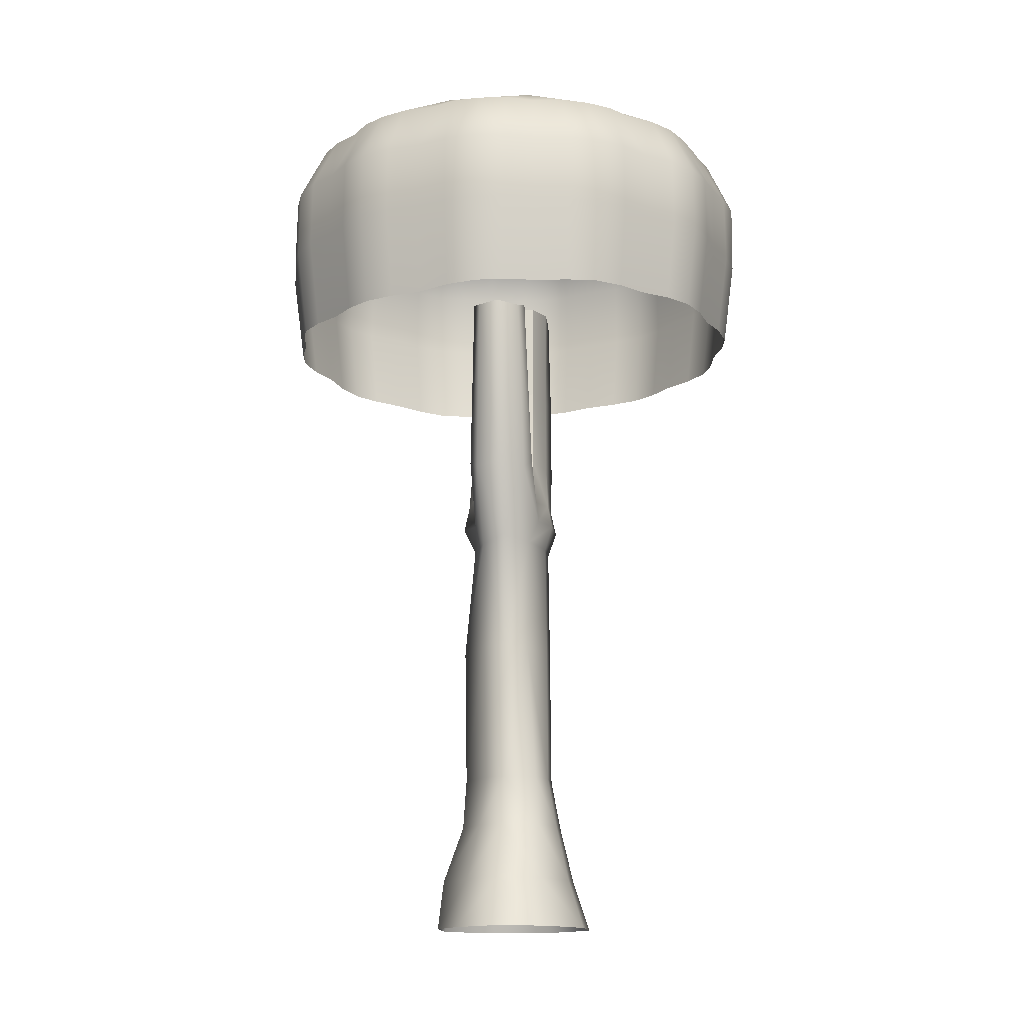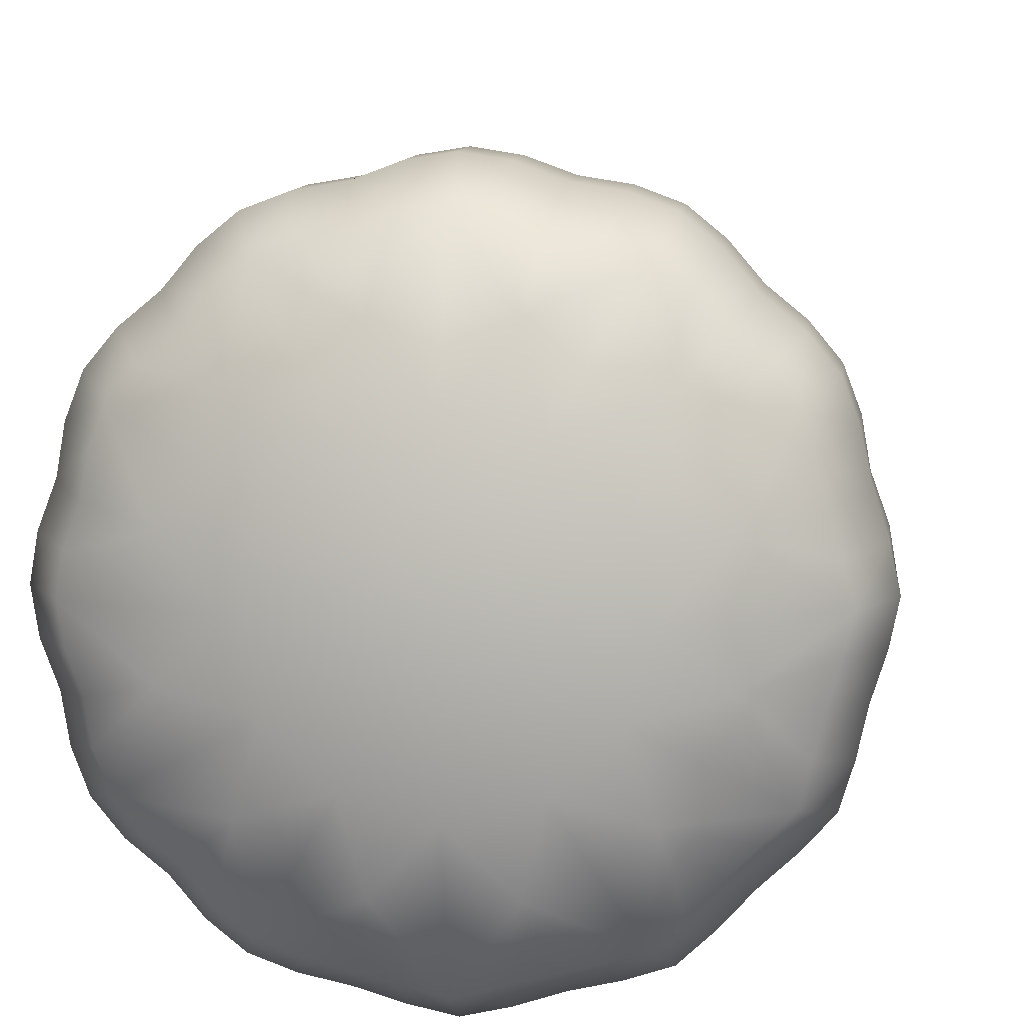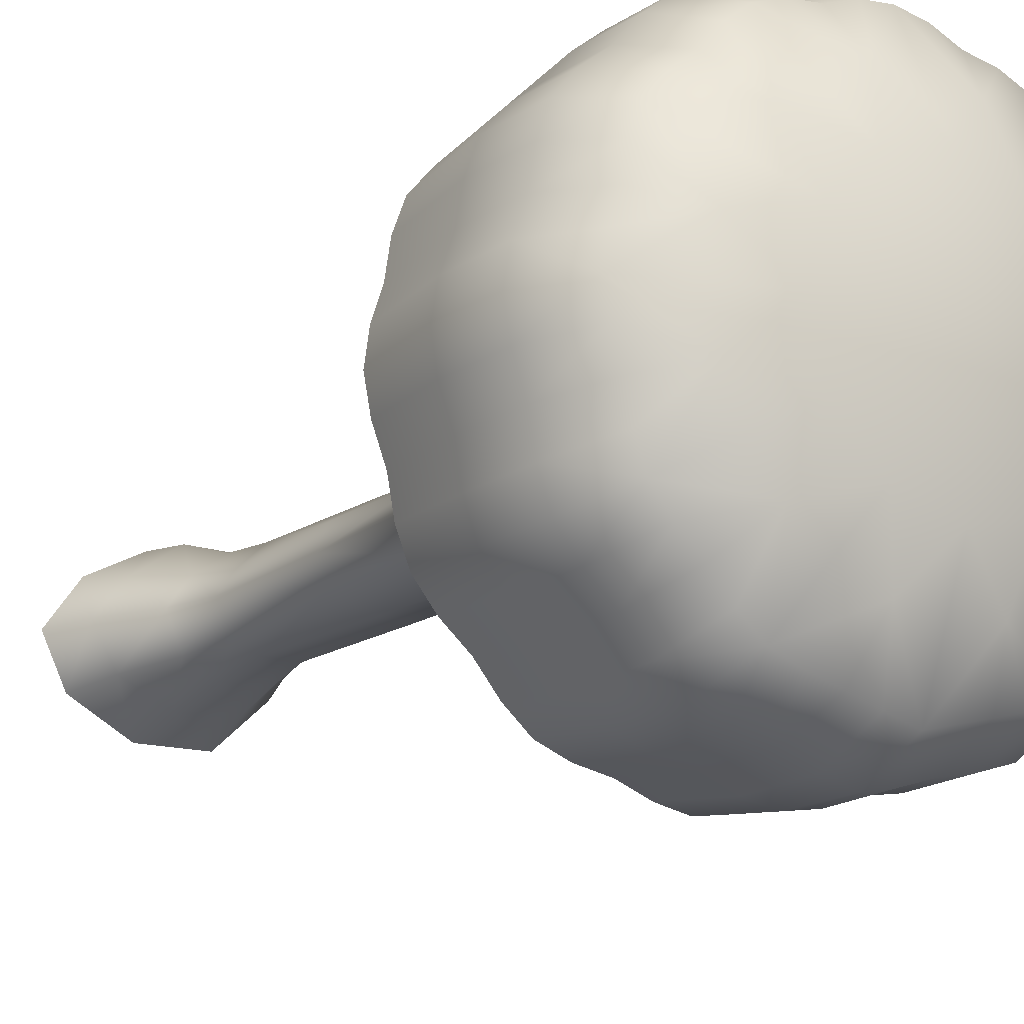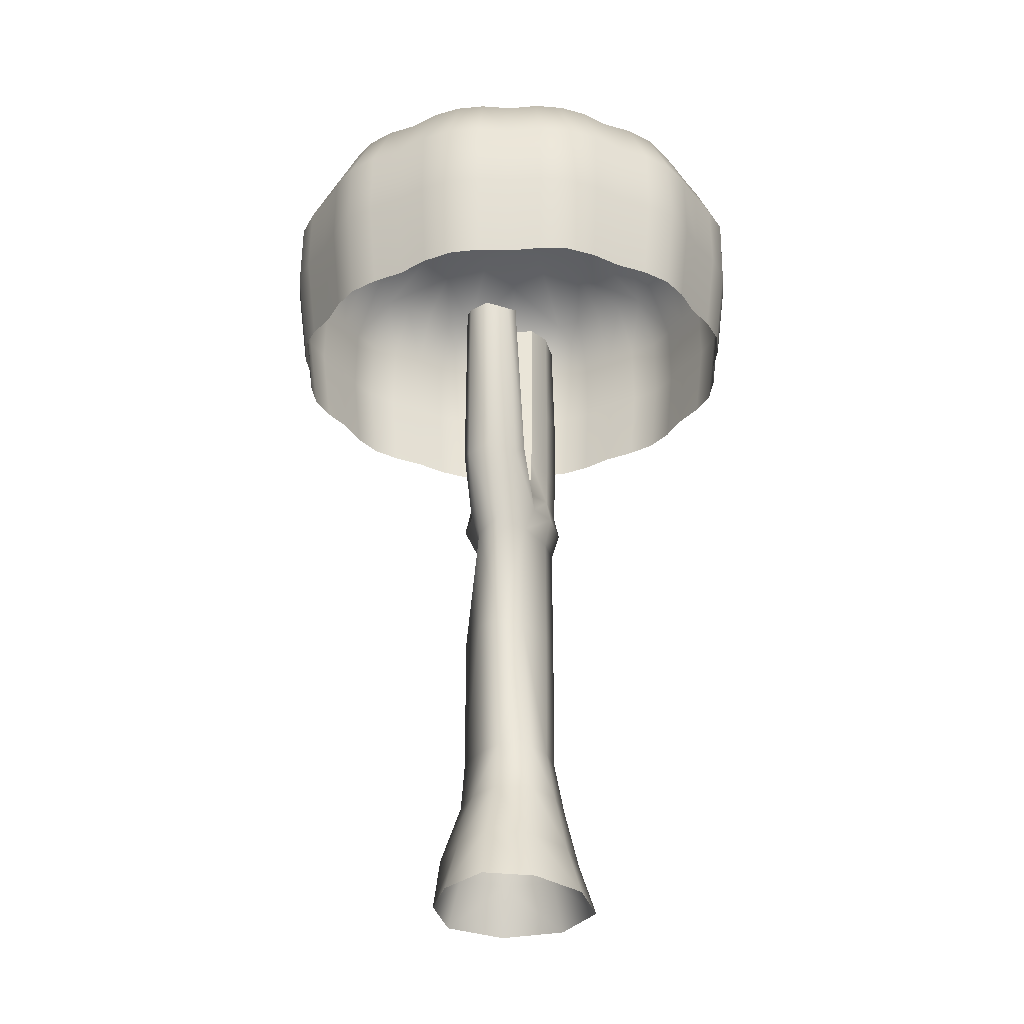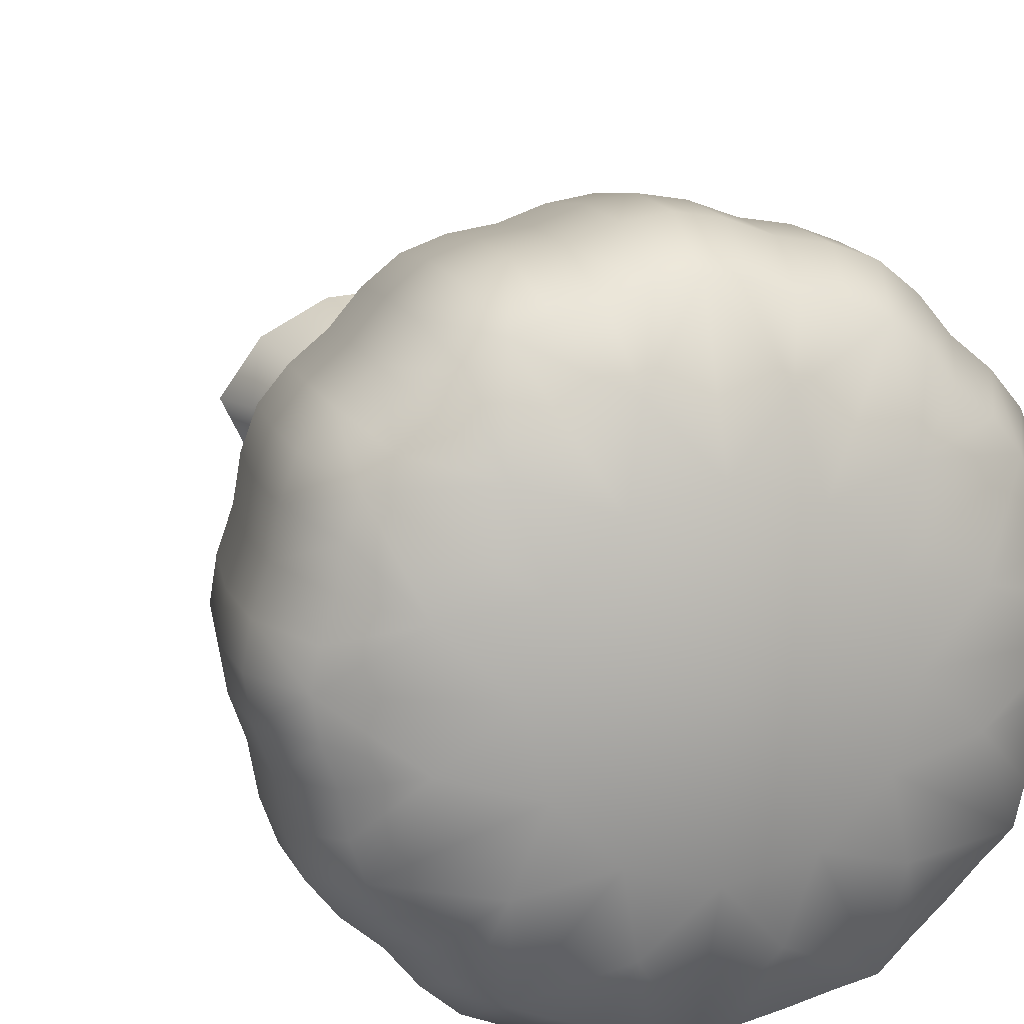
<metadata>
{"format":"obj","ext":"obj","renderer":"f3d","projection":"perspective","resolution":1024,"background":"white","views":[{"elev":-14.1,"azim":99.0,"up":"+Y"},{"elev":7.6,"azim":-174.9,"up":"+Z"},{"elev":-16.8,"azim":144.3,"up":"+Z"},{"elev":-29.1,"azim":105.7,"up":"+Y"},{"elev":13.2,"azim":164.5,"up":"+Z"}]}
</metadata>
<code>
v  9.972 -8.115 -3.68
v  12.63 -8.191 -10.11
v  8.407 -19.71 -11.01
v  7.969 -20.02 -3.68
v  13.27 -9.089 2.962
v  8.007 -22.01 3.739
v  2.959 41.13 -3.68
v  4.556 14.16 -3.68
v  1.832 14.8 -10.07
v  2.073 41.18 -10.11
v  1.719 41.09 2.962
v  2.357 13.15 3.351
v  15.41 36.64 -3.626
v  17.62 36.6 -8.968
v  18.14 36.24 1.891
v  4.243 -8.814 3.545
v  7.574 -7.314 -3.68
v  3.729 -6.611 -10.29
v  0.6367 -62.56 10.11
v  -8.369 -62.56 8.74
v  -5.781 -99.28 7.646
v  3.801 -99.28 9
v  1.9 -19.71 -14.28
v  9.256 -25.8 -12.6
v  2.009 -25.8 -15.54
v  7.384 -127.6 -20.37
v  9.269 -140.5 -24.6
v  -9.155 -140.5 -23.99
v  -7.459 -127.6 -19.88
v  20.64 -127.6 -14.56
v  24.97 -140.5 -16.51
v  -22.6 -140.5 -11.36
v  -18.29 -127.6 -9.704
v  -23.2 -140.5 5.892
v  -18.77 -127.6 4.197
v  -10.59 -140.5 17.66
v  -8.617 -127.6 13.68
v  7.832 -140.5 16.13
v  6.226 -127.6 14.86
v  22.17 -140.6 8.385
v  18.54 -127.6 6.144
v  31.1 -140.5 -4.202
v  26.8 -127.6 -3.935
v  4.548 -99.28 -14.33
v  5.723 -112.6 -16.84
v  -6.038 -112.6 -16.45
v  -5.033 -99.28 -14.02
v  11.7 -99.28 -11.89
v  14.37 -112.6 -13
v  -14.62 -112.6 -8.384
v  -12.03 -99.28 -7.45
v  -15 -112.6 2.632
v  -12.34 -99.28 1.523
v  -6.956 -112.6 10.15
v  4.806 -112.6 9.727
v  13.02 -112.6 3.741
v  10.97 -99.18 2.106
v  11.64 -62.9 -9.604
v  15.14 -62.56 -3.702
v  14.84 -99.28 -3.726
v  12.81 -62.56 2.592
v  -10.16 -31.9 6.323
v  -15.93 -31.9 0.9385
v  -14.53 -62.56 1.231
v  -9.505 -31.9 -12.73
v  -7.666 -62.56 -13.38
v  -14.24 -62.56 -7.203
v  -15.66 -31.9 -6.956
v  1.339 -62.56 -13.67
v  -1.076 -31.9 -13.01
v  -50.06 83.37 25.86
v  -56.46 68.6 29.56
v  -51.14 68.75 36.03
v  -45.34 83.55 31.61
v  30.18 83.37 -54.38
v  33.82 69.07 -60.67
v  25.99 69.26 -63.58
v  23.21 83.59 -56.98
v  62.41 69.07 -20.01
v  60.92 69.22 -28.68
v  54.3 83.59 -25.91
v  55.62 83.37 -18.19
v  59.55 83.37 -3.509
v  66.83 69.07 -3.507
v  65.46 69.22 -11.76
v  58.33 83.59 -10.85
v  45.9 69.07 -48.59
v  40.27 69.22 -55.33
v  35.93 83.59 -49.64
v  40.93 83.37 -43.63
v  51.68 83.37 -32.88
v  57.98 69.07 -36.51
v  52.67 69.22 -42.97
v  46.95 83.59 -38.63
v  -44.35 68.65 41.66
v  -38.72 68.83 48.41
v  -34.32 83.56 42.63
v  -39.31 83.37 36.61
v  -28.56 83.37 47.36
v  -32.23 68.77 53.73
v  -24.42 68.97 56.69
v  -21.61 83.56 49.98
v  -15.7 68.91 58.13
v  -7.456 69.1 61.17
v  -6.541 83.58 54.02
v  -13.87 83.37 51.29
v  0.8123 83.37 55.23
v  0.8167 69 62.53
v  9.059 69.18 61.18
v  8.147 83.58 54.02
v  17.32 69.07 58.09
v  25.99 69.22 56.61
v  23.21 83.59 49.98
v  15.5 83.37 51.29
v  30.18 83.37 47.36
v  33.82 69.07 53.66
v  40.28 69.22 48.35
v  35.93 83.59 42.63
v  45.9 69.07 41.58
v  52.67 69.22 35.96
v  46.95 83.59 31.61
v  40.93 83.37 36.61
v  51.68 83.37 25.86
v  57.98 69.07 29.5
v  60.92 69.22 21.67
v  54.3 83.59 18.89
v  62.41 69.07 13
v  65.46 69.22 4.745
v  58.33 83.59 3.833
v  55.62 83.37 11.18
v  -29.68 95.4 -3.507
v  0.8145 99.48 -3.507
v  -25.6 95.4 -18.75
v  -41.86 91.03 -14.94
v  16.06 95.4 -29.92
v  27.22 95.4 -18.75
v  32.06 91.03 -34.75
v  31.31 95.4 -3.507
v  43.49 91.03 -14.94
v  -14.43 95.4 -29.92
v  -30.43 91.03 -34.75
v  0.8145 95.4 26.99
v  -14.43 95.4 22.9
v  -10.62 91.03 39.17
v  8.726 28.17 58.54
v  16.66 27.94 55.63
v  17.4 50.9 58.39
v  9.096 50.88 61.52
v  0.8145 95.4 -34
v  -10.62 91.03 -46.19
v  32.5 27.43 51.38
v  33.98 50.9 53.94
v  26.12 50.95 56.91
v  24.99 27.69 54.22
v  62.71 50.9 13.08
v  59.95 27.13 12.34
v  62.88 27.72 4.416
v  65.77 50.95 4.784
v  0.8141 28.28 59.87
v  0.8141 50.77 62.87
v  27.22 95.4 11.74
v  43.49 91.03 7.929
v  -15.03 27.92 55.63
v  -15.79 50.59 58.47
v  -24.59 50.49 57.06
v  -23.43 27.69 54.29
v  64.2 28.03 -3.507
v  67.15 50.9 -3.507
v  -44.65 50.09 41.95
v  -42.48 26.94 39.78
v  -37.07 27.19 46.22
v  -38.96 50.24 48.72
v  58.52 26.9 20.66
v  61.22 50.95 21.79
v  58.26 50.9 29.66
v  55.7 26.84 28.18
v  -7.124 28.15 58.54
v  -7.507 50.72 61.51
v  46.12 50.9 41.8
v  44.1 27 39.78
v  50.6 26.93 34.39
v  52.92 50.95 36.15
v  -32.43 50.31 54.08
v  -30.88 27.37 51.38
v  38.71 27.22 46.28
v  40.47 50.95 48.6
v  16.06 95.4 22.9
v  32.06 91.03 27.74
v  12.25 91.03 39.17
v  12.25 91.03 -46.19
v  -41.86 91.03 7.929
v  -25.6 95.4 11.74
v  -30.43 91.03 27.74
v  -15.74 51.43 -65.27
v  -15.03 29.11 -62.64
v  -23.38 29.13 -61.24
v  -24.45 51.5 -63.81
v  -30.88 29.03 -58.4
v  -32.29 51.43 -60.85
v  -61.29 50.05 13.13
v  -58.32 26.95 12.34
v  -56.89 26.85 20.66
v  -59.79 50.06 21.88
v  -54.08 26.76 28.18
v  -56.84 50 29.78
v  -59.39 68.73 21.72
v  -52.67 83.55 18.89
v  50.6 29.26 -41.4
v  52.92 50.95 -43.17
v  58.26 50.9 -36.67
v  55.7 29.13 -35.2
v  44.1 29.28 -46.8
v  46.12 50.9 -48.82
v  38.69 29.35 -53.24
v  40.46 50.95 -55.58
v  32.5 29.29 -58.4
v  33.98 50.9 -60.95
v  -37.07 29.03 -53.27
v  -38.79 51.4 -55.51
v  -42.48 28.93 -46.8
v  -44.44 51.24 -48.76
v  -49.05 28.9 -41.43
v  -51.31 51.13 -43.14
v  -54.08 28.79 -35.2
v  -56.63 50.93 -36.67
v  62.88 28.39 -11.43
v  65.77 50.95 -11.8
v  59.95 28.59 -19.35
v  62.71 50.9 -20.09
v  58.52 28.81 -27.68
v  61.22 50.95 -28.81
v  -56.84 28.64 -27.61
v  -59.58 50.86 -28.76
v  -58.32 28.38 -19.35
v  -61.13 50.71 -20.11
v  -61.39 28.15 -11.4
v  -64.33 50.61 -11.78
v  -62.57 27.83 -3.507
v  -65.66 50.43 -3.505
v  24.99 29.35 -61.21
v  26.11 51.04 -63.87
v  16.66 29.28 -62.64
v  17.39 51.08 -65.35
v  8.753 29.26 -65.49
v  9.118 51.22 -68.34
v  0.8141 29.13 -66.89
v  0.8134 51.26 -69.75
v  -61.17 27.49 4.433
v  -64.28 50.28 4.833
v  -48.99 26.89 34.39
v  -51.49 50.08 36.29
v  -7.101 29.17 -65.62
v  -7.448 51.41 -68.38
v  0.8123 83.8 -63.04
v  0.8164 69.49 -69.89
v  -7.413 69.47 -68.1
v  -6.518 83.62 -61.03
v  -58.72 83.8 -3.509
v  -65.69 69.06 -3.506
v  -63.89 68.86 4.777
v  -56.7 83.56 3.847
v  17.42 69.4 -65.47
v  9.082 69.37 -68.07
v  8.168 83.61 -61
v  15.7 83.8 -59.05
v  -61.2 69.2 -20.12
v  -63.93 69.03 -11.74
v  -56.73 83.57 -10.84
v  -54.73 83.8 -18.39
v  -50.74 83.8 -33.27
v  -56.71 69.32 -36.72
v  -59.28 69.17 -28.65
v  -52.67 83.59 -25.89
v  -44.53 69.48 -48.85
v  -51.05 69.32 -42.95
v  -45.34 83.59 -38.61
v  -39.85 83.8 -44.17
v  -28.95 83.8 -55.06
v  -32.37 69.58 -60.99
v  -38.62 69.47 -55.3
v  -34.31 83.63 -49.64
v  -61.28 68.86 13.13
v  -54.73 83.8 11.37
v  -15.77 69.58 -65.43
v  -24.34 69.53 -63.56
v  -21.59 83.63 -57
v  -14.07 83.8 -59.05
v  -1.733 -31.9 7.716
v  9.902 -31.9 -10.11
v  12.2 -32.64 2.962
v  16.87 -30.88 -3.68
v  18.38 -112.6 -3.812
v  20.78 -12.51 -10.11
v  25.8 -11.34 -3.68
v  -14.55 -19.71 -7.449
v  -7.609 -19.71 -13.97
v  -8.582 -25.8 -15.19
v  -16.31 -25.8 -7.926
v  -14.86 -19.71 1.457
v  -16.65 -25.8 1.992
v  -8.351 -19.71 7.533
v  -9.408 -25.8 8.759
v  1.183 -25.8 10.51
v  1.158 -19.71 9.104
v  12.25 -27.54 5.241
v  18.36 -10.24 5.738
v  23.16 -12.32 2.962
v  17.37 -10.17 -11.89
v  -12.37 14.34 -13.35
v  -18.92 14.34 -7.202
v  -18.28 41.18 -6.956
v  -12.12 41.18 -12.73
v  -13.07 14.34 6.929
v  -4.102 14.34 8.41
v  -4.352 41.18 7.716
v  -12.78 41.18 6.323
v  -19.21 14.34 1.197
v  -18.55 41.18 0.9385
v  -3.695 41.18 -13.01
v  -5.39 14.34 -12.67
v  26.36 34.95 1.891
v  28.26 35.34 -3.626
v  24.39 34.87 -8.968
v  21.55 35.81 -10.45
v  22.68 35.78 4.047
v  -3.678 -7.069 -12.99
v  -10.93 -7.069 -13.66
v  -17.97 -7.069 1.327
v  -11.65 -7.069 7.231
v  -17.67 -7.069 -7.326
v  -2.412 -7.069 8.757
g O_JungleWorldTree_d
f 1 2 3 4
f 5 1 4 6
f 7 8 9 10
f 11 12 8 7
f 13 14 2 1
f 15 13 1 5
f 12 16 17 8
f 8 17 18 9
f 17 4 3 18
f 16 6 4 17
f 19 20 21 22
f 23 3 24 25
f 26 27 28 29
f 30 31 27 26
f 28 32 33 29
f 32 34 35 33
f 35 34 36 37
f 37 36 38 39
f 38 40 41 39
f 40 42 43 41
f 44 45 46 47
f 48 49 45 44
f 46 50 51 47
f 50 52 53 51
f 53 52 54 21
f 55 22 21 54
f 55 56 57 22
f 58 59 60 48
f 61 19 22 57
f 62 63 64 20
f 20 64 53 21
f 65 66 67 68
f 58 48 44 69
f 70 69 66 65
f 71 72 73 74
f 75 76 77 78
f 79 80 81 82
f 83 84 85 86
f 87 88 89 90
f 91 92 93 94
f 95 96 97 98
f 99 100 101 102
f 103 104 105 106
f 107 108 109 110
f 111 112 113 114
f 115 116 117 118
f 119 120 121 122
f 123 124 125 126
f 127 128 129 130
f 131 132 133 134
f 135 132 136 137
f 136 132 138 139
f 133 132 140 141
f 142 132 143 144
f 110 109 111 114
f 145 146 147 148
f 140 132 149 150
f 151 152 153 154
f 155 156 157 158
f 112 116 115 113
f 159 145 148 160
f 138 132 161 162
f 128 84 83 129
f 163 164 165 166
f 126 125 127 130
f 158 157 167 168
f 104 108 107 105
f 169 170 171 172
f 173 174 175 176
f 164 163 177 178
f 178 177 159 160
f 147 146 154 153
f 173 156 155 174
f 179 180 181 182
f 118 117 119 122
f 102 101 103 106
f 120 124 123 121
f 176 175 182 181
f 183 184 166 165
f 151 185 186 152
f 185 180 179 186
f 187 188 161 132
f 142 189 187 132
f 135 190 149 132
f 131 191 192 132
f 192 193 143 132
f 172 171 184 183
f 96 100 99 97
f 194 195 196 197
f 198 199 197 196
f 200 201 202 203
f 204 205 203 202
f 206 72 71 207
f 208 209 210 211
f 208 212 213 209
f 94 93 87 90
f 213 212 214 215
f 215 214 216 217
f 88 76 75 89
f 198 218 219 199
f 218 220 221 219
f 221 220 222 223
f 224 225 223 222
f 168 167 226 227
f 226 228 229 227
f 86 85 79 82
f 229 228 230 231
f 231 230 211 210
f 80 92 91 81
f 224 232 233 225
f 232 234 235 233
f 236 237 235 234
f 236 238 239 237
f 240 241 217 216
f 240 242 243 241
f 243 242 244 245
f 245 244 246 247
f 238 248 249 239
f 248 201 200 249
f 250 251 205 204
f 250 170 169 251
f 74 73 95 98
f 252 253 247 246
f 252 195 194 253
f 254 255 256 257
f 258 259 260 261
f 262 263 264 265
f 266 267 268 269
f 270 271 272 273
f 274 275 276 277
f 278 279 280 281
f 282 206 207 283
f 284 285 286 287
f 134 273 269 268
f 134 133 270 273
f 190 264 254 149
f 190 78 265 264
f 75 78 190 135
f 137 94 90 89
f 137 136 91 94
f 139 86 82 81
f 139 138 83 86
f 141 281 277 276
f 141 140 278 281
f 191 207 71 192
f 191 261 283 207
f 258 261 191 131
f 193 97 99 143
f 193 74 98 97
f 71 74 193 192
f 144 102 106 105
f 144 143 99 102
f 188 121 123 161
f 188 118 122 121
f 115 118 188 187
f 150 257 287 286
f 150 149 254 257
f 162 126 130 129
f 162 161 123 126
f 189 113 115 187
f 189 110 114 113
f 278 140 150 286
f 83 138 162 129
f 258 131 134 268
f 75 135 137 89
f 91 136 139 81
f 270 133 141 276
f 107 142 144 105
f 107 110 189 142
f 285 279 278 286
f 281 280 274 277
f 275 271 270 276
f 273 272 266 269
f 267 259 258 268
f 78 77 262 265
f 263 255 254 264
f 261 260 282 283
f 257 256 284 287
f 256 253 194 284
f 249 200 282 260
f 263 245 247 255
f 77 241 243 262
f 237 239 259 267
f 235 266 272 233
f 223 225 271 275
f 219 221 274 280
f 199 279 285 197
f 197 285 284 194
f 200 203 206 282
f 199 219 280 279
f 221 223 275 274
f 225 233 272 271
f 235 237 267 266
f 245 263 262 243
f 239 249 260 259
f 255 247 253 256
f 169 95 73 251
f 231 210 92 80
f 227 229 79 85
f 215 217 76 88
f 209 213 87 93
f 203 205 72 206
f 183 100 96 172
f 182 175 124 120
f 164 103 101 165
f 186 179 119 117
f 160 108 104 178
f 174 155 127 125
f 158 168 84 128
f 153 152 116 112
f 147 111 109 148
f 127 155 158 128
f 124 175 174 125
f 119 179 182 120
f 116 152 186 117
f 111 147 153 112
f 108 160 148 109
f 103 164 178 104
f 100 183 165 101
f 95 169 172 96
f 92 210 209 93
f 87 213 215 88
f 84 168 227 85
f 79 229 231 80
f 76 217 241 77
f 72 205 251 73
f 66 47 51 67
f 288 62 20 19
f 69 44 47 66
f 289 58 69 70
f 290 288 19 61
f 51 53 64 67
f 289 291 59 58
f 67 64 63 68
f 41 43 292 56
f 39 41 56 55
f 43 42 31 30
f 39 55 54 37
f 57 60 59 61
f 290 61 59 291
f 52 35 37 54
f 292 43 30 49
f 293 294 291 289
f 33 35 52 50
f 60 292 49 48
f 29 33 50 46
f 295 296 297 298
f 299 295 298 300
f 49 30 26 45
f 301 302 303 304
f 6 304 303 305
f 45 26 29 46
f 299 300 302 301
f 296 23 25 297
f 56 292 60 57
f 297 25 70 65
f 300 63 62 302
f 305 303 288 290
f 302 62 288 303
f 298 68 63 300
f 298 297 65 68
f 306 5 6 305
f 25 24 289 70
f 307 306 305 290
f 308 24 3 2
f 293 289 24 308
f 307 290 291 294
f 309 310 311 312
f 313 314 315 316
f 11 315 314 12
f 310 317 318 311
f 317 313 316 318
f 319 10 9 320
f 312 319 320 309
f 321 307 294 322
f 323 322 294 293
f 323 293 308 324
f 324 308 2 14
f 325 15 5 306
f 321 325 306 307
f 320 326 327 309
f 9 18 326 320
f 313 317 328 329
f 330 328 317 310
f 12 314 331 16
f 314 313 329 331
f 309 327 330 310
f 327 296 295 330
f 331 329 301 304
f 16 331 304 6
f 330 295 299 328
f 329 328 299 301
f 18 3 23 326
f 326 23 296 327

</code>
